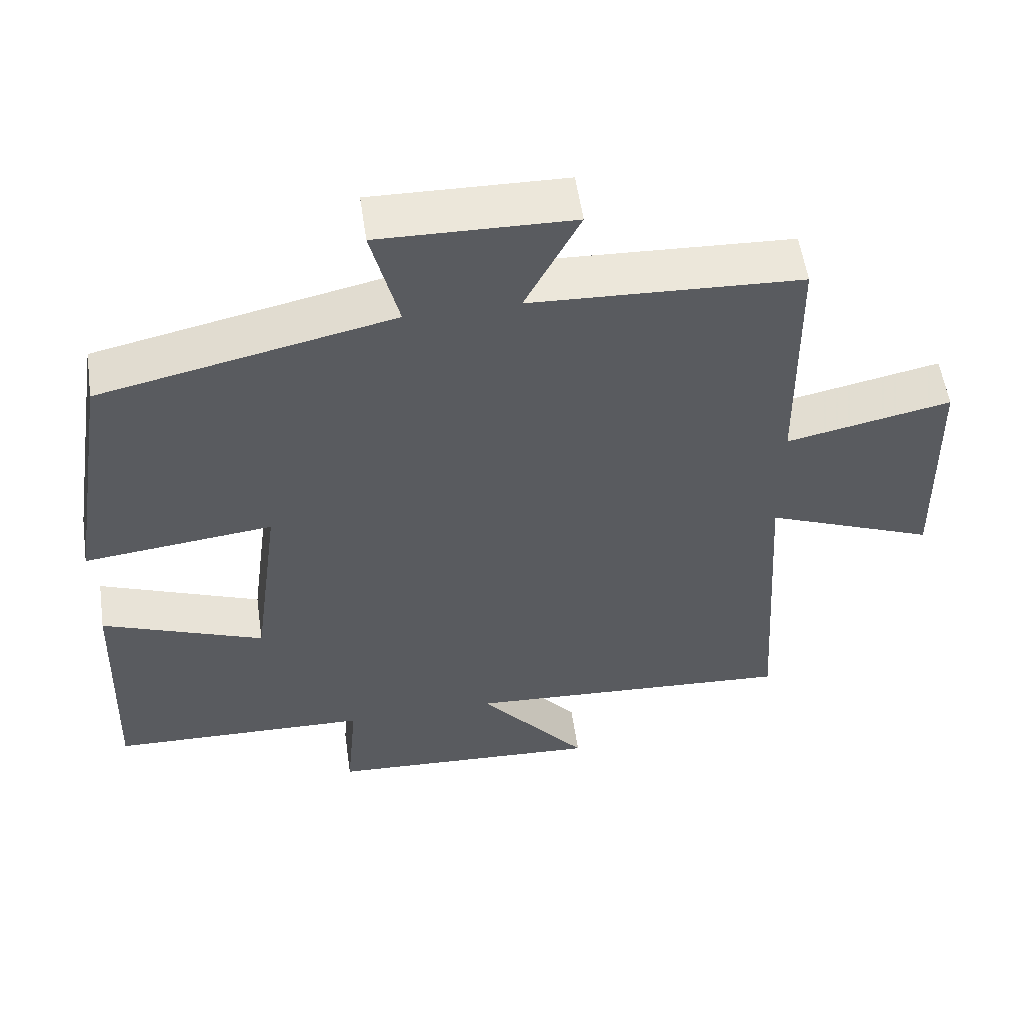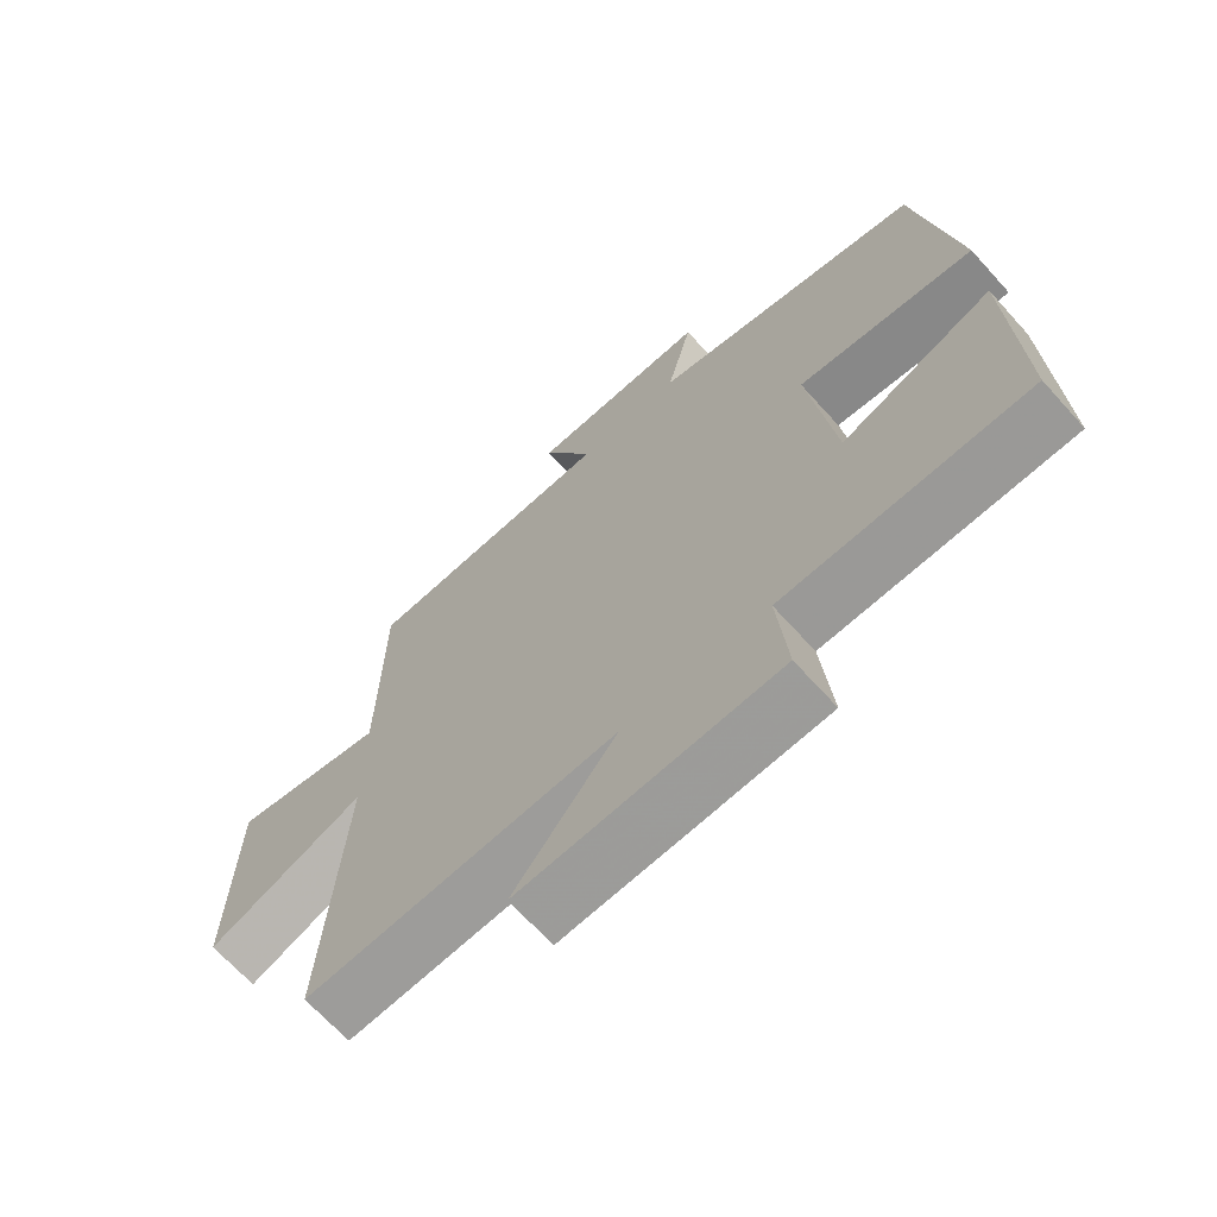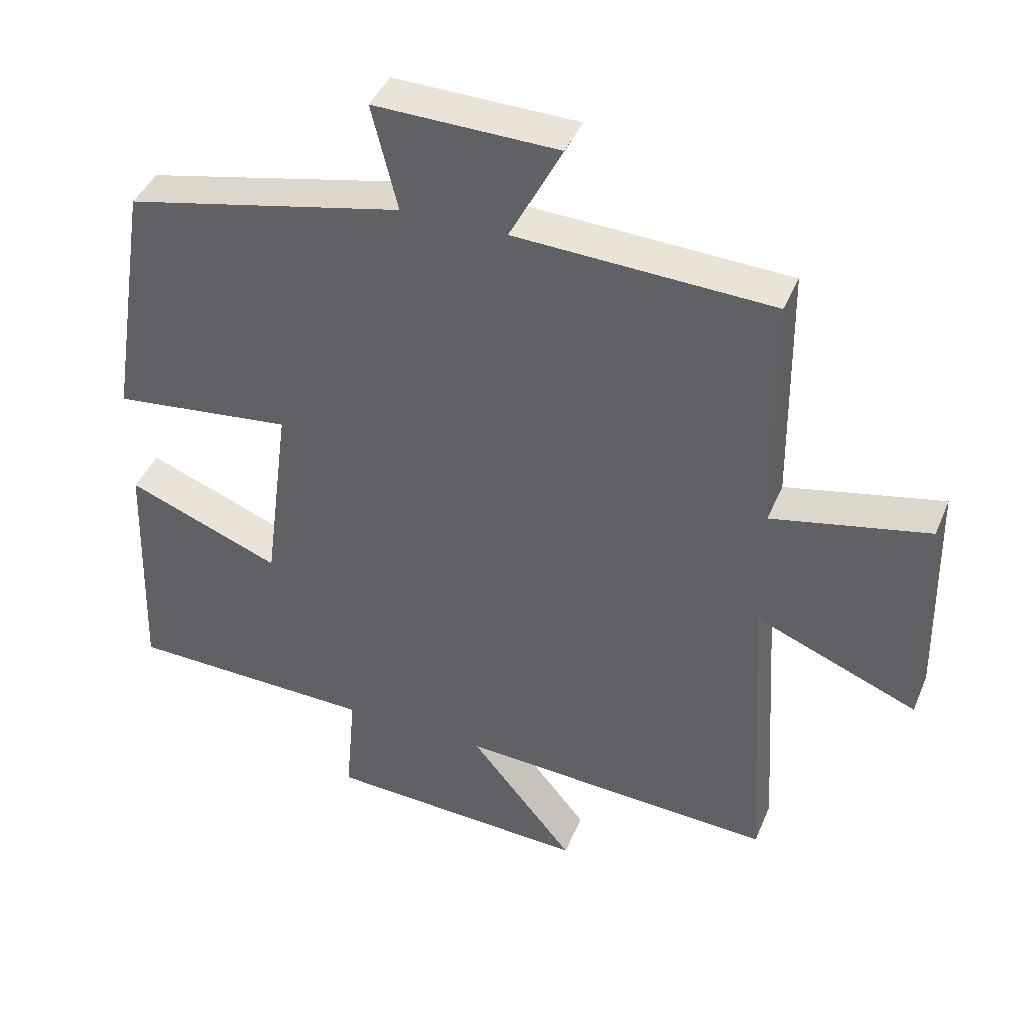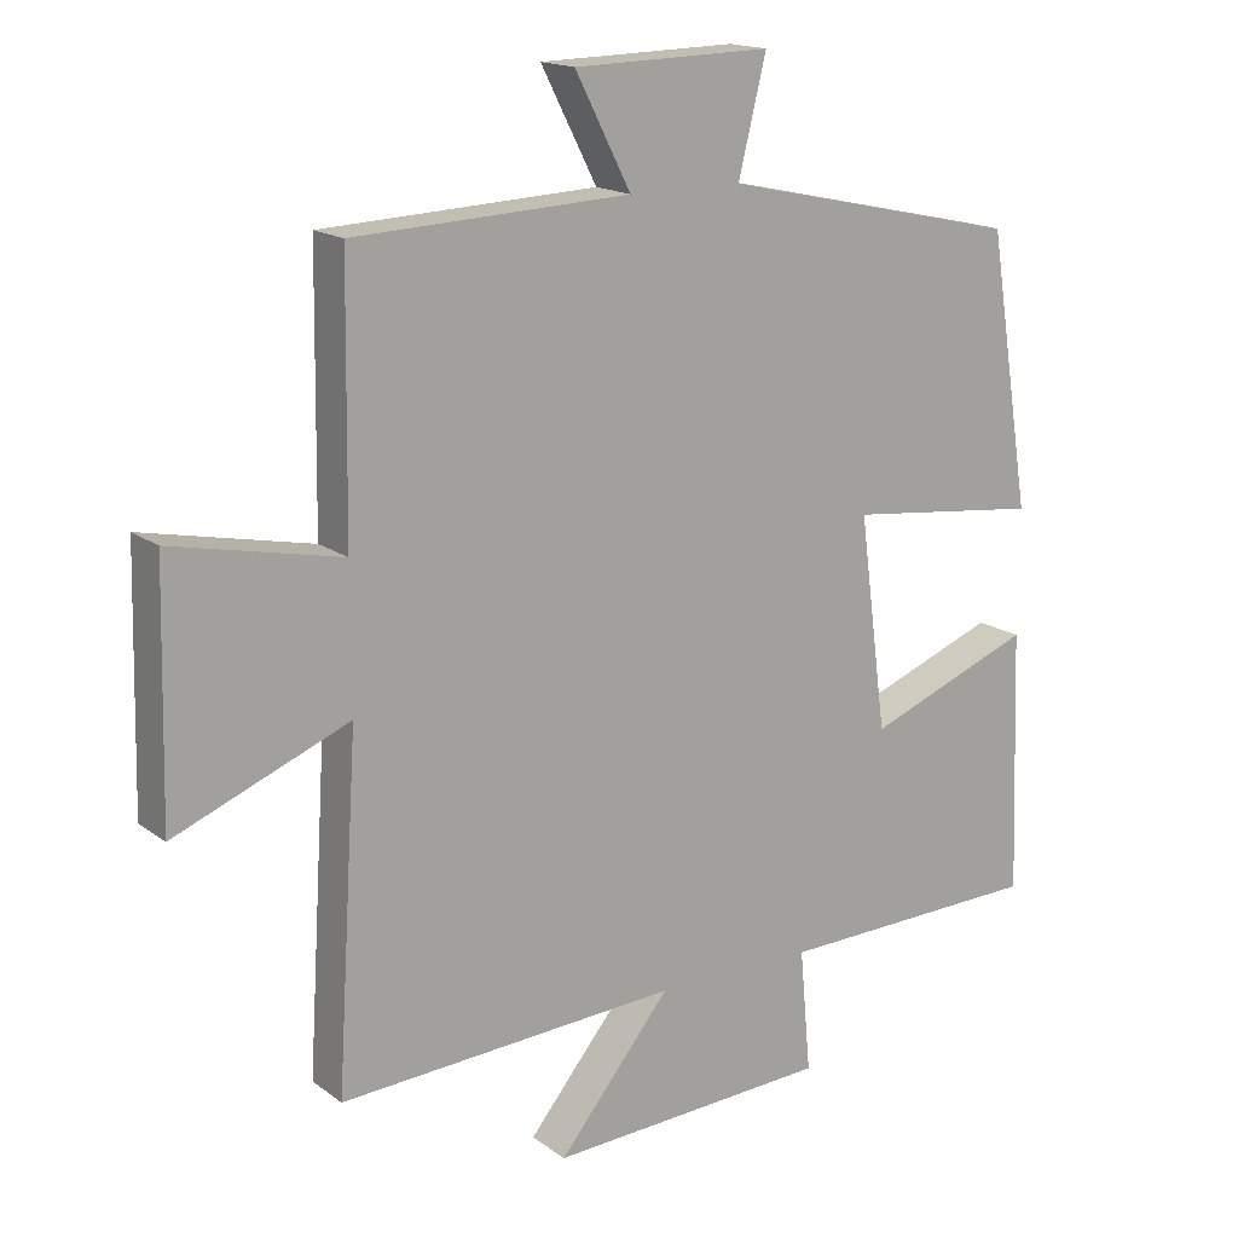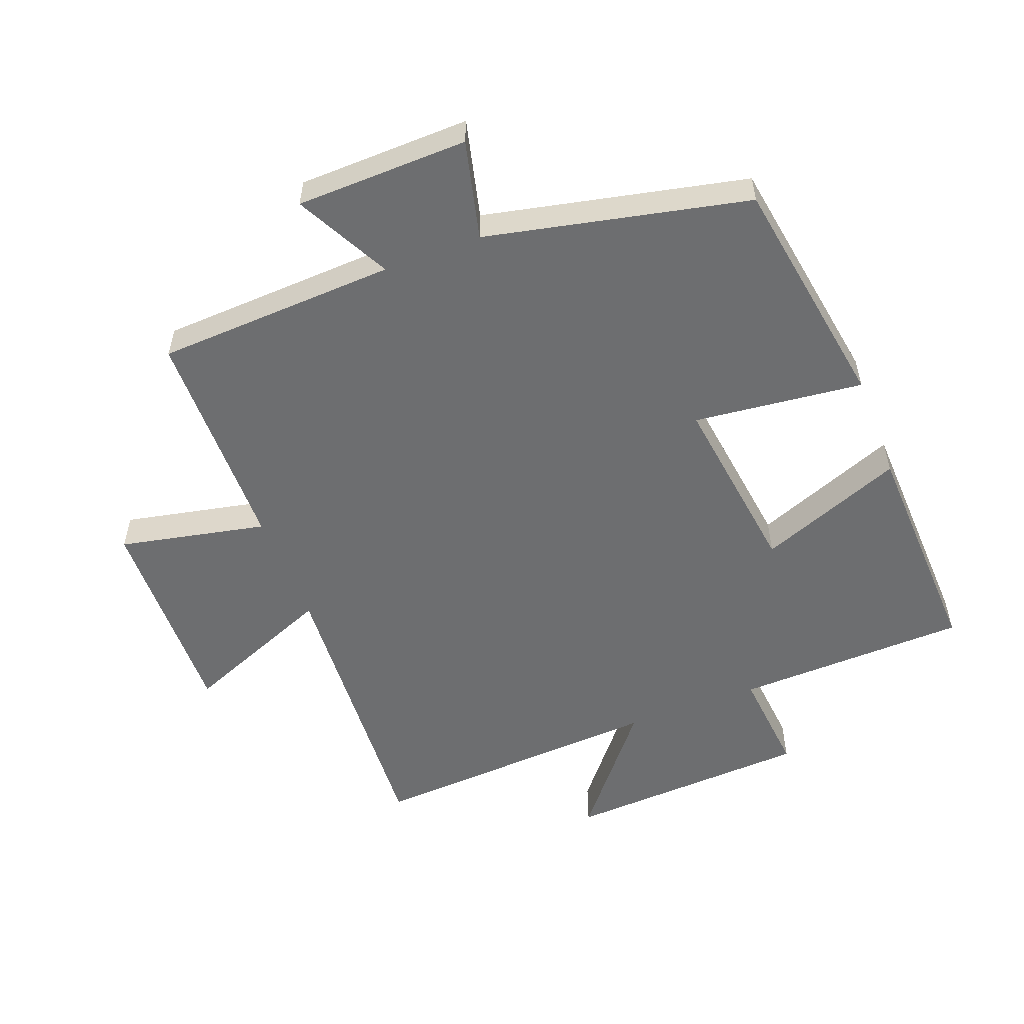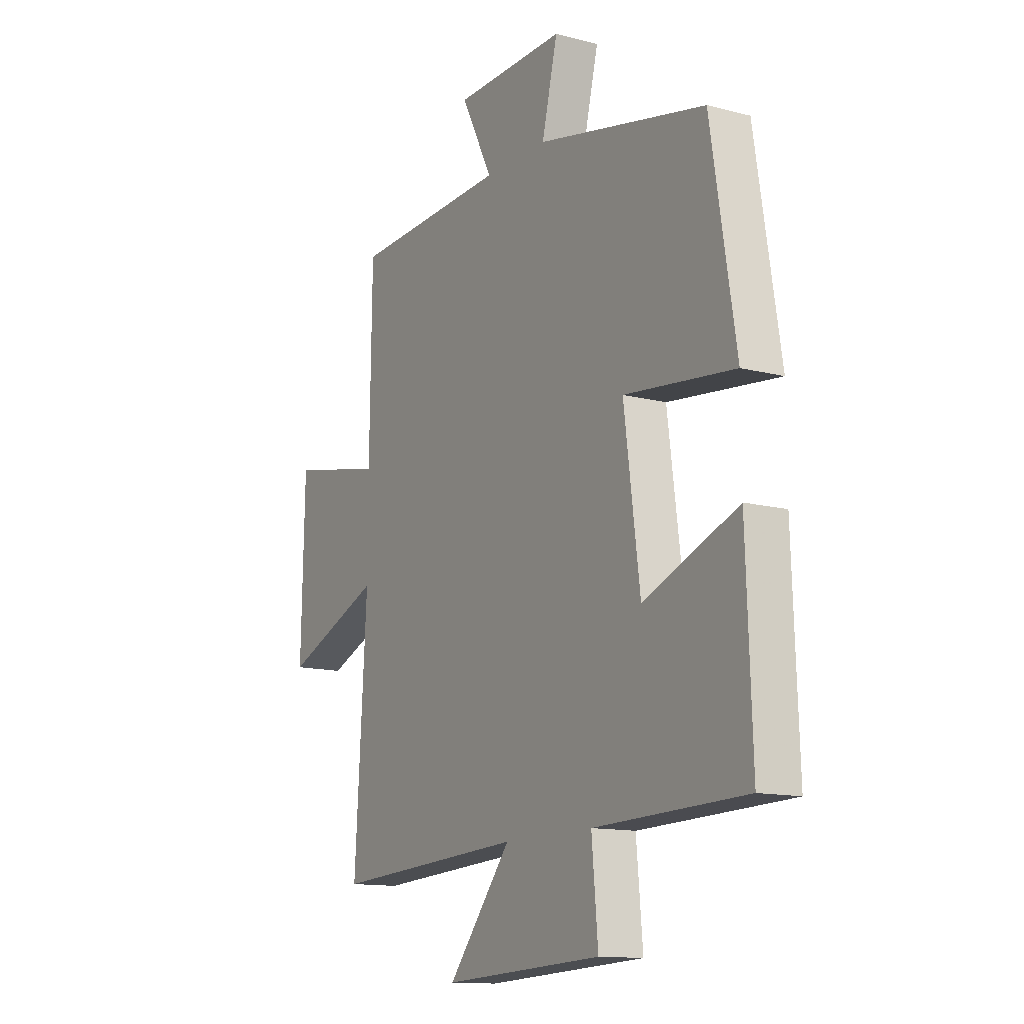
<metadata>
{"format":"obj","ext":"obj","renderer":"f3d","projection":"perspective","resolution":1024,"background":"white","views":[{"elev":55.4,"azim":171.7,"up":"+Z"},{"elev":-67.7,"azim":42.1,"up":"+Z"},{"elev":41.8,"azim":-158.5,"up":"+Z"},{"elev":16.4,"azim":-34.5,"up":"+Z"},{"elev":-54.3,"azim":21.0,"up":"+Y"},{"elev":-13.2,"azim":59.2,"up":"+Z"}]}
</metadata>
<code>
v 0.441 0.07 0.411
v 0.5 0.07 0.04
v 0.236 0.07 0.07
v 0.274 0.07 -0.22
v 0.5 0.07 -0.132
v 0.513 0.07 -0.49
v 0.15 0.07 -0.5
v 0.165 0.07 -0.667
v -0.219 0.07 -0.687
v -0.066 0.07 -0.5
v -0.529 0.07 -0.527
v -0.5 0.07 -0.062
v -0.737 0.07 -0.158
v -0.729 0.07 0.176
v -0.5 0.07 0.128
v -0.495 0.07 0.483
v -0.12 0.07 0.5
v -0.196 0.07 0.648
v 0.072 0.07 0.654
v 0.034 0.07 0.5
v 0.441 0 0.411
v 0.5 0 0.04
v 0.236 0 0.07
v 0.274 0 -0.22
v 0.5 0 -0.132
v 0.513 0 -0.49
v 0.15 0 -0.5
v 0.165 0 -0.667
v -0.219 0 -0.687
v -0.066 0 -0.5
v -0.529 0 -0.527
v -0.5 0 -0.062
v -0.737 0 -0.158
v -0.729 0 0.176
v -0.5 0 0.128
v -0.495 0 0.483
v -0.12 0 0.5
v -0.196 0 0.648
v 0.072 0 0.654
v 0.034 0 0.5
f 17 18 19 20
f 17 20 1
f 16 17 1
f 15 16 1
f 12 13 14 15
f 12 15 1
f 10 11 12
f 7 8 9 10
f 6 7 10
f 5 6 10
f 4 5 10
f 3 4 10 12
f 1 2 3
f 1 3 12
f 40 39 38 37
f 21 40 37
f 21 37 36
f 21 36 35
f 35 34 33 32
f 21 35 32
f 32 31 30
f 30 29 28 27
f 30 27 26
f 30 26 25
f 30 25 24
f 32 30 24 23
f 23 22 21
f 32 23 21
f 1 21 22 2
f 2 22 23 3
f 3 23 24 4
f 4 24 25 5
f 5 25 26 6
f 6 26 27 7
f 7 27 28 8
f 8 28 29 9
f 9 29 30 10
f 10 30 31 11
f 11 31 32 12
f 12 32 33 13
f 13 33 34 14
f 14 34 35 15
f 15 35 36 16
f 16 36 37 17
f 17 37 38 18
f 18 38 39 19
f 19 39 40 20
f 20 40 21 1

</code>
